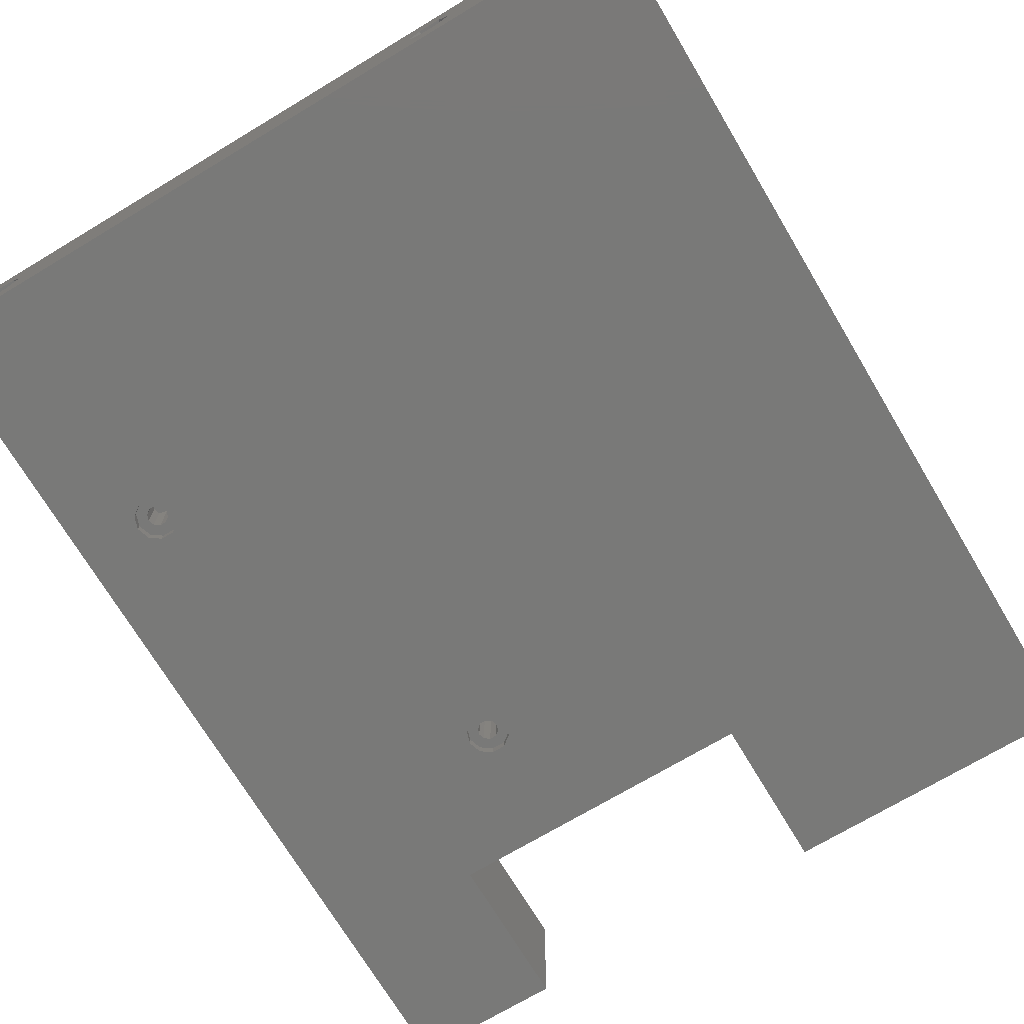
<metadata>
{"format":"stl","ext":"stl","renderer":"f3d","projection":"perspective","resolution":1024,"background":"white","views":[{"elev":-71.9,"azim":30.9,"up":"+Z"}]}
</metadata>
<code>
# stl→obj: 392 verts, 836 faces
v 106.2 -127.8 10
v 106.2 -73.16 10
v 107.1 -127.8 11.65
v 107.1 -127.8 8.35
v 107.1 -73.16 8.35
v 106.2 -140.6 10
v 106.2 -133.5 10
v 107.1 -133.5 11.65
v 107.8 -140.6 12.86
v 107.1 -133.5 8.35
v 107.8 -140.6 7.142
v 106.2 -17.5 10
v 107.1 -32.14 8.35
v 107.8 -17.5 7.142
v 107.8 -17.5 12.86
v 107.1 -32.14 11.65
v 108.7 -17.5 8.614
v 107.9 -17.5 10
v 108.7 -17.5 11.39
v 106.2 -32.14 10
v 106.2 -37.86 10
v 107.1 -37.86 11.65
v 107.1 -67.45 11.65
v 106.2 -67.45 10
v 107.1 -37.86 8.35
v 107.1 -67.45 8.35
v 107.1 -73.16 11.65
v 107.8 -71.07 12.86
v 107.8 -129.8 12.86
v 107.8 -129.8 7.142
v 107.8 -71.07 7.142
v 107.8 -131.4 12.86
v 107.8 -131.4 7.142
v 107.8 -34.23 12.86
v 107.8 -34.23 7.142
v 107.8 -35.77 12.86
v 107.8 -69.54 12.86
v 107.8 -35.77 7.142
v 107.8 -69.54 7.142
v 111.1 -71.07 12.86
v 111.1 -129.8 12.86
v 122.5 -130.6 13.3
v 111.1 -129.8 7.142
v 122.5 -130.6 6.7
v 111.1 -131.4 12.86
v 111.1 -131.4 7.142
v 111.1 -140.6 7.142
v 111.1 -140.6 12.86
v 140.1 -140.6 20
v 140.1 -140.6 3.437e-14
v 111.1 -17.5 12.86
v 110.3 -17.5 8.614
v 111.1 -17.5 7.142
v 111.1 -34.23 7.142
v 111.1 -34.23 12.86
v 122.5 -35 13.3
v 122.5 -35 6.7
v 111.1 -35.77 12.86
v 111.1 -35.77 7.142
v 111.1 -69.54 7.142
v 111.1 -69.54 12.86
v 122.5 -70.31 13.3
v 122.5 -70.31 6.7
v 111.1 -71.07 7.142
v 107.9 1.444e-14 10
v 108.7 1.436e-14 8.614
v 108.7 1.47e-14 11.39
v 110.3 1.49e-14 11.39
v 110.3 -17.5 11.39
v 110.3 1.456e-14 8.614
v 111.1 -17.5 10
v 111.1 1.483e-14 10
v 112.8 -17.5 10
v 140.1 1.715e-14 1.715e-14
v 140.1 1.96e-14 20
v 111.8 -127.8 11.65
v 111.8 -127.8 8.35
v 111.8 -133.5 11.65
v 111.8 -133.5 8.35
v 112.8 -140.6 10
v 111.8 -32.14 11.65
v 111.8 -32.14 8.35
v 111.8 -37.86 11.65
v 111.8 -67.45 11.65
v 111.8 -37.86 8.35
v 111.8 -67.45 8.35
v 111.8 -73.16 11.65
v 111.8 -73.16 8.35
v 112.8 -127.8 10
v 122.5 -127.8 11.65
v 112.8 -73.16 10
v 122.5 -127.8 8.35
v 112.8 -133.5 10
v 122.5 -133.5 11.65
v 122.5 -133.5 8.35
v 112.8 -32.14 10
v 122.5 -32.14 11.65
v 122.5 -32.14 8.35
v 112.8 -37.86 10
v 112.8 -67.45 10
v 122.5 -37.86 11.65
v 122.5 -37.86 8.35
v 122.5 -67.45 11.65
v 122.5 -67.45 8.35
v 122.5 -73.16 11.65
v 122.5 -73.16 8.35
v 122.5 -129.2 9.2
v 122.5 -129.2 10.8
v 140.1 -129.2 10.8
v 140.1 -129.2 9.2
v 140.1 -130.6 8.4
v 122.5 -130.6 11.6
v 140.1 -130.6 11.6
v 122.5 -130.6 8.4
v 140.1 -132 9.2
v 122.5 -132 10.8
v 140.1 -132 10.8
v 122.5 -132 9.2
v 122.5 -33.61 9.2
v 122.5 -33.61 10.8
v 140.1 -33.61 10.8
v 140.1 -33.61 9.2
v 140.1 -35 8.4
v 122.5 -35 11.6
v 140.1 -35 11.6
v 122.5 -35 8.4
v 140.1 -36.39 9.2
v 122.5 -36.39 10.8
v 140.1 -36.39 10.8
v 122.5 -36.39 9.2
v 122.5 -68.92 9.2
v 122.5 -68.92 10.8
v 140.1 -68.92 10.8
v 140.1 -68.92 9.2
v 140.1 -70.31 8.4
v 122.5 -70.31 11.6
v 140.1 -70.31 11.6
v 122.5 -70.31 8.4
v 140.1 -71.69 9.2
v 122.5 -71.69 10.8
v 140.1 -71.69 10.8
v 122.5 -71.69 9.2
v 140.1 -120.3 15
v 140.1 -79.69 15
v 140.1 -120.3 20
v 140.1 -79.69 20
v 23.35 -127.8 11.65
v 23.35 -70.31 13.3
v 23.35 -73.16 11.65
v 30.05 -127.8 10
v 31 -127.8 11.65
v 23.35 -127.8 8.35
v 23.35 -73.16 8.35
v 23.35 -70.31 6.7
v 31 -127.8 8.35
v 23.35 -130.6 13.3
v 35 -131.4 12.86
v 31.7 -129.8 12.86
v 35 -129.8 12.86
v 31.7 -131.4 12.86
v 31 -133.5 11.65
v 23.35 -130.6 6.7
v 35 -129.8 7.142
v 31 -133.5 8.35
v 31.7 -131.4 7.142
v 31.7 -129.8 7.142
v 35 -131.4 7.142
v 23.35 -133.5 11.65
v 30.05 -133.5 10
v 23.35 -133.5 8.35
v 23.35 -140.6 2.008e-14
v 35 -140.6 7.142
v 23.35 -140.6 20
v 23.35 2.86e-15 2.86e-15
v 33.05 -100 1.629e-14
v 30.05 -140.6 10
v 31.7 -140.6 7.142
v 33.68 -101.9 1.661e-14
v 35.33 -103.1 1.696e-14
v 37.37 -103.1 1.721e-14
v 39.02 -101.9 1.726e-14
v 50.35 -120.3 20
v 23.35 5.309e-15 20
v 31.7 -140.6 12.86
v 35 -140.6 12.86
v 33.05 -100 20
v 34.7 -102.9 20
v 23.35 -32.14 11.65
v 30.05 -32.14 10
v 31 -32.14 11.65
v 23.35 -32.14 8.35
v 31 -32.14 8.35
v 23.35 -35 13.3
v 35 -35.77 12.86
v 31.7 -34.23 12.86
v 35 -34.23 12.86
v 31.7 -35.77 12.86
v 31 -37.86 11.65
v 23.35 -35 6.7
v 35 -34.23 7.142
v 31 -37.86 8.35
v 31.7 -35.77 7.142
v 31.7 -34.23 7.142
v 35 -35.77 7.142
v 23.35 -37.86 11.65
v 30.05 -37.86 10
v 23.35 -37.86 8.35
v 23.35 -67.45 11.65
v 30.05 -67.45 10
v 31 -67.45 11.65
v 23.35 -67.45 8.35
v 31 -67.45 8.35
v 35 -71.07 12.86
v 31.7 -69.54 12.86
v 35 -69.54 12.86
v 31.7 -71.07 12.86
v 31 -73.16 11.65
v 35 -69.54 7.142
v 31 -73.16 8.35
v 31.7 -71.07 7.142
v 31.7 -69.54 7.142
v 35 -71.07 7.142
v 30.05 -73.16 10
v 31.75 5.113e-15 10
v 32.55 5.041e-15 8.614
v 34.15 5.237e-15 8.614
v 33.68 -98.06 1.613e-14
v 46.15 5.652e-15 5.652e-15
v 46.15 -24 8.591e-15
v 32.55 5.381e-15 11.39
v 34.7 -97.14 20
v 34.15 5.577e-15 11.39
v 46.15 -24 20
v 46.15 8.101e-15 20
v 30.05 -17.5 10
v 31.7 -17.5 7.142
v 31.7 -17.5 12.86
v 32.55 -17.5 8.614
v 31.75 -17.5 10
v 32.55 -17.5 11.39
v 34.75 -100 12.86
v 35 -100.8 12.86
v 34.75 -100 7.142
v 35 -100.8 7.142
v 35 -17.5 12.86
v 34.15 -17.5 8.614
v 35 -17.5 7.142
v 35 -99.23 12.86
v 35 -99.23 7.142
v 34.15 -17.5 11.39
v 33.05 -100 1.5
v 33.68 -98.06 1.5
v 34.75 -100 1.5
v 33.68 -101.9 1.5
v 33.05 -100 17.5
v 34.7 -102.9 17.5
v 35.06 -100.9 17.5
v 34.7 -97.14 17.5
v 34.75 -100 17.5
v 35.06 -99.06 17.5
v 35.06 -100.9 1.5
v 35.33 -103.1 1.5
v 35.06 -99.06 1.5
v 35.33 -96.86 1.5
v 35.33 -96.86 1.619e-14
v 34.95 -17.5 10
v 34.95 5.505e-15 10
v 36.65 -17.5 10
v 38 -102.9 17.5
v 35.86 -101.5 17.5
v 38 -102.9 20
v 35.86 -98.48 17.5
v 38 -97.14 17.5
v 38 -97.14 20
v 35.06 -100.9 12.76
v 35.06 -100.9 7.238
v 35.7 -127.8 11.65
v 35.7 -127.8 8.35
v 35.7 -133.5 11.65
v 35.7 -133.5 8.35
v 36.65 -140.6 10
v 35.7 -32.14 11.65
v 35.7 -32.14 8.35
v 35.7 -37.86 11.65
v 35.7 -67.45 11.65
v 35.7 -37.86 8.35
v 35.7 -67.45 8.35
v 35.7 -73.16 11.65
v 35.06 -99.06 12.76
v 35.06 -99.06 7.238
v 35.7 -73.16 8.35
v 35.86 -101.5 1.5
v 35.86 -101.5 11.38
v 35.86 -101.5 8.624
v 35.86 -98.48 1.5
v 35.86 -98.48 11.38
v 35.86 -98.48 8.624
v 37.37 -103.1 1.5
v 37.37 -96.86 1.5
v 37.37 -96.86 1.644e-14
v 58.05 -43.65 1.245e-14
v 58.68 -45.59 1.277e-14
v 36.65 -127.8 10
v 36.65 -133.5 10
v 36.65 -32.14 10
v 36.65 -37.86 10
v 36.65 -67.45 10
v 36.65 -73.16 10
v 36.84 -101.5 1.5
v 36.84 -101.5 17.5
v 36.65 -101.5 10
v 36.84 -98.48 1.5
v 36.65 -98.48 10
v 36.84 -98.48 17.5
v 37.64 -100.9 1.5
v 37.64 -100.9 17.5
v 37.64 -99.06 1.5
v 37.64 -99.06 17.5
v 39.02 -101.9 1.5
v 39.02 -98.06 1.5
v 39.02 -98.06 1.679e-14
v 60.33 -46.79 1.312e-14
v 37.95 -100 17.5
v 37.95 -100 1.5
v 39.65 -100 17.5
v 39.65 -100 1.5
v 39.65 -100 20
v 39.65 -100 1.71e-14
v 62.37 -46.79 1.337e-14
v 64.02 -45.59 1.342e-14
v 50.35 -79.69 20
v 58.05 -43.65 20
v 58.68 -41.71 20
v 60.33 -40.51 20
v 62.37 -40.51 20
v 94.15 -24 20
v 94.15 -24 1.447e-14
v 58.68 -41.71 1.229e-14
v 60.33 -40.51 1.235e-14
v 62.37 -40.51 1.26e-14
v 50.35 -120.3 15
v 50.35 -79.69 15
v 64.02 -45.59 20
v 58.68 -45.59 20
v 60.33 -46.79 20
v 62.37 -46.79 20
v 58.05 -43.65 1.5
v 58.68 -45.59 1.5
v 58.68 -41.71 1.5
v 59.75 -43.65 1.5
v 58.05 -43.65 18.5
v 58.68 -41.71 18.5
v 58.68 -45.59 18.5
v 59.75 -43.65 18.5
v 60.06 -42.71 1.5
v 60.33 -40.51 1.5
v 60.06 -42.71 18.5
v 60.33 -40.51 18.5
v 60.06 -44.59 1.5
v 60.33 -46.79 1.5
v 60.33 -46.79 18.5
v 60.06 -44.59 18.5
v 60.86 -42.13 1.5
v 60.86 -42.13 18.5
v 60.86 -45.17 1.5
v 60.86 -45.17 18.5
v 62.37 -40.51 1.5
v 62.37 -40.51 18.5
v 62.37 -46.79 1.5
v 62.37 -46.79 18.5
v 61.84 -42.13 1.5
v 61.84 -42.13 18.5
v 61.84 -45.17 1.5
v 61.84 -45.17 18.5
v 62.64 -42.71 1.5
v 62.64 -42.71 18.5
v 62.64 -44.59 1.5
v 62.64 -44.59 18.5
v 64.02 -41.71 1.295e-14
v 64.02 -41.71 1.5
v 64.02 -41.71 18.5
v 64.02 -41.71 20
v 64.02 -45.59 1.5
v 64.02 -45.59 18.5
v 62.95 -43.65 1.5
v 62.95 -43.65 18.5
v 64.65 -43.65 1.5
v 64.65 -43.65 18.5
v 64.65 -43.65 1.326e-14
v 64.65 -43.65 20
v 94.15 1.398e-14 20
v 94.15 1.153e-14 1.153e-14
f 1 2 3
f 1 4 5
f 1 5 2
f 6 7 8
f 6 8 9
f 6 10 7
f 6 11 10
f 12 13 14
f 12 15 16
f 12 14 17
f 12 18 19
f 12 19 15
f 12 17 18
f 20 12 16
f 20 13 12
f 21 22 23
f 24 21 23
f 24 25 21
f 24 26 25
f 2 27 3
f 3 27 28
f 3 28 29
f 4 30 31
f 4 31 5
f 8 32 9
f 10 11 33
f 16 15 34
f 13 35 14
f 23 22 36
f 23 36 37
f 26 38 25
f 26 39 38
f 29 28 40
f 29 41 42
f 29 40 41
f 30 43 31
f 30 44 43
f 32 42 45
f 33 46 44
f 33 47 46
f 9 32 45
f 9 45 48
f 9 48 49
f 11 47 33
f 11 50 47
f 15 19 51
f 14 52 17
f 14 53 52
f 14 54 53
f 34 15 51
f 34 51 55
f 34 55 56
f 35 54 14
f 35 57 54
f 36 56 58
f 38 59 57
f 38 60 59
f 37 36 58
f 37 58 61
f 37 61 62
f 39 60 38
f 39 63 60
f 28 62 40
f 31 43 64
f 31 64 63
f 18 65 19
f 18 17 66
f 18 66 65
f 65 67 19
f 19 67 68
f 19 69 51
f 19 68 69
f 17 52 66
f 66 52 70
f 69 68 71
f 69 71 51
f 52 71 72
f 52 72 70
f 52 53 73
f 52 73 71
f 70 72 74
f 68 72 71
f 68 75 72
f 71 73 51
f 72 75 74
f 41 40 76
f 41 76 42
f 43 77 64
f 43 44 77
f 45 42 78
f 46 79 44
f 48 45 78
f 48 78 80
f 48 80 49
f 47 79 46
f 47 80 79
f 47 50 80
f 51 73 81
f 53 82 73
f 55 51 81
f 55 81 56
f 54 82 53
f 54 57 82
f 58 83 84
f 58 56 83
f 59 85 57
f 59 86 85
f 61 58 84
f 61 84 62
f 60 86 59
f 60 63 86
f 40 87 76
f 40 62 87
f 64 77 88
f 64 88 63
f 76 87 89
f 76 89 90
f 76 90 42
f 77 89 91
f 77 91 88
f 77 92 89
f 77 44 92
f 78 93 80
f 78 42 94
f 78 94 93
f 79 93 95
f 79 80 93
f 79 95 44
f 81 73 96
f 81 96 97
f 81 97 56
f 82 96 73
f 82 98 96
f 82 57 98
f 83 99 100
f 83 56 101
f 83 101 99
f 85 99 102
f 85 102 57
f 84 83 100
f 84 100 103
f 84 103 62
f 86 99 85
f 86 100 99
f 86 104 100
f 86 63 104
f 87 91 89
f 87 62 105
f 87 105 91
f 88 91 106
f 88 106 63
f 89 92 90
f 93 94 95
f 80 50 49
f 96 98 97
f 99 101 102
f 100 104 103
f 91 105 106
f 107 90 92
f 107 108 90
f 107 109 108
f 107 110 109
f 107 111 110
f 112 90 108
f 112 108 109
f 112 42 90
f 112 109 113
f 44 107 92
f 44 114 107
f 114 111 107
f 114 115 111
f 116 112 113
f 116 42 112
f 116 113 117
f 116 117 115
f 118 114 44
f 118 116 115
f 118 115 114
f 94 42 116
f 95 116 118
f 95 118 44
f 95 94 116
f 119 97 98
f 119 120 97
f 119 121 120
f 119 122 121
f 119 123 122
f 124 97 120
f 124 120 121
f 124 56 97
f 124 121 125
f 57 119 98
f 57 126 119
f 126 123 119
f 126 127 123
f 128 124 125
f 128 56 124
f 128 125 129
f 128 129 127
f 130 126 57
f 130 128 127
f 130 127 126
f 101 56 128
f 102 128 130
f 102 130 57
f 102 101 128
f 131 103 104
f 131 132 103
f 131 133 132
f 131 134 133
f 131 135 134
f 136 103 132
f 136 132 133
f 136 62 103
f 136 133 137
f 63 131 104
f 63 138 131
f 138 135 131
f 138 139 135
f 140 136 137
f 140 62 136
f 140 137 141
f 140 141 139
f 142 138 63
f 142 140 139
f 142 139 138
f 105 62 140
f 106 140 142
f 106 142 63
f 106 105 140
f 143 139 144
f 110 143 109
f 110 139 143
f 113 143 145
f 113 109 143
f 49 113 145
f 49 117 113
f 49 115 117
f 50 110 111
f 50 111 115
f 50 115 49
f 50 135 139
f 50 139 110
f 50 74 135
f 121 74 75
f 122 74 121
f 125 121 75
f 123 74 122
f 133 129 125
f 133 127 129
f 134 123 127
f 134 127 133
f 135 123 134
f 135 74 123
f 144 137 146
f 144 141 137
f 144 139 141
f 146 125 75
f 146 133 125
f 146 137 133
f 147 148 149
f 147 150 151
f 152 147 149
f 152 149 153
f 152 153 154
f 152 150 147
f 152 155 150
f 156 29 42
f 156 32 157
f 156 42 32
f 156 147 151
f 156 148 147
f 156 151 158
f 156 158 159
f 156 160 161
f 156 159 29
f 156 157 160
f 162 30 163
f 162 33 44
f 162 44 30
f 162 152 154
f 162 155 152
f 162 164 165
f 162 166 155
f 162 165 167
f 162 163 166
f 162 167 33
f 168 156 161
f 168 161 169
f 170 168 169
f 170 169 164
f 170 164 162
f 171 11 172
f 171 50 11
f 171 162 154
f 171 168 170
f 171 170 162
f 171 173 168
f 171 154 174
f 171 174 175
f 171 176 173
f 171 177 176
f 171 175 178
f 171 178 179
f 171 172 177
f 171 179 180
f 171 180 181
f 171 181 50
f 173 9 49
f 173 49 182
f 173 156 168
f 173 148 156
f 173 183 148
f 173 176 184
f 173 184 185
f 173 186 183
f 173 187 186
f 173 185 9
f 173 182 187
f 188 189 190
f 191 188 183
f 191 183 174
f 191 189 188
f 191 192 189
f 193 34 56
f 193 36 194
f 193 56 36
f 193 188 190
f 193 183 188
f 193 190 195
f 193 195 196
f 193 197 198
f 193 196 34
f 193 194 197
f 199 35 200
f 199 38 57
f 199 57 35
f 199 191 174
f 199 192 191
f 199 201 202
f 199 203 192
f 199 202 204
f 199 200 203
f 199 204 38
f 205 193 198
f 205 198 206
f 207 205 206
f 207 206 201
f 207 201 199
f 208 193 205
f 208 209 210
f 211 205 207
f 211 207 199
f 211 208 205
f 211 209 208
f 211 212 209
f 148 37 62
f 148 28 213
f 148 62 28
f 148 193 208
f 148 208 210
f 148 183 193
f 148 210 214
f 148 214 215
f 148 216 217
f 148 215 37
f 148 213 216
f 154 39 218
f 154 31 63
f 154 63 39
f 154 199 174
f 154 211 199
f 154 212 211
f 154 219 220
f 154 221 212
f 154 220 222
f 154 218 221
f 154 222 31
f 149 148 217
f 149 217 223
f 153 149 223
f 153 223 219
f 153 219 154
f 174 183 224
f 174 224 225
f 174 225 226
f 174 227 175
f 174 226 228
f 174 229 227
f 174 228 229
f 183 230 224
f 183 186 231
f 183 232 230
f 183 231 233
f 183 233 234
f 183 234 232
f 150 223 151
f 150 155 219
f 150 219 223
f 176 169 161
f 176 161 184
f 176 164 169
f 176 177 164
f 235 192 236
f 235 237 190
f 235 236 238
f 235 239 240
f 235 240 237
f 235 238 239
f 189 235 190
f 189 192 235
f 206 198 210
f 209 206 210
f 209 201 206
f 209 212 201
f 223 217 151
f 151 217 216
f 151 216 158
f 155 166 220
f 155 220 219
f 161 160 184
f 164 177 165
f 190 237 195
f 192 203 236
f 210 198 197
f 210 197 214
f 212 202 201
f 212 221 202
f 158 216 241
f 158 241 242
f 158 242 159
f 166 243 220
f 166 244 243
f 166 163 244
f 165 172 167
f 184 160 157
f 184 157 185
f 177 172 165
f 237 240 245
f 236 246 238
f 236 247 246
f 236 200 247
f 195 237 245
f 195 245 196
f 203 200 236
f 202 218 204
f 214 197 194
f 214 194 215
f 221 218 202
f 216 213 248
f 216 248 241
f 220 243 249
f 220 249 222
f 239 224 240
f 239 238 225
f 239 225 224
f 224 230 240
f 240 230 232
f 240 250 245
f 240 232 250
f 238 246 225
f 225 246 226
f 251 252 253
f 251 227 252
f 251 253 254
f 175 251 254
f 175 254 178
f 175 227 251
f 255 186 187
f 255 256 257
f 255 187 256
f 255 258 186
f 255 259 260
f 255 257 259
f 255 260 258
f 186 258 231
f 254 253 261
f 254 261 262
f 254 262 179
f 178 254 179
f 252 263 253
f 252 264 263
f 252 265 264
f 227 265 252
f 227 229 265
f 250 232 266
f 250 266 245
f 246 266 267
f 246 267 226
f 246 247 268
f 246 268 266
f 226 267 228
f 232 267 266
f 232 234 267
f 256 187 269
f 256 270 257
f 256 269 270
f 187 271 269
f 187 182 271
f 258 260 272
f 258 272 273
f 258 273 274
f 258 274 231
f 231 274 233
f 253 243 244
f 253 244 261
f 253 249 243
f 253 263 249
f 241 259 242
f 241 248 259
f 259 248 260
f 259 257 242
f 266 268 245
f 267 234 228
f 242 257 275
f 244 276 261
f 159 242 275
f 159 275 277
f 159 277 29
f 163 30 278
f 163 276 244
f 163 278 276
f 157 32 279
f 167 280 33
f 185 157 279
f 185 279 281
f 185 281 9
f 172 6 281
f 172 11 6
f 172 280 167
f 172 281 280
f 245 268 282
f 247 283 268
f 196 245 282
f 196 282 34
f 200 35 283
f 200 283 247
f 194 36 284
f 194 284 285
f 204 286 38
f 204 287 286
f 215 194 285
f 215 285 37
f 218 39 287
f 218 287 204
f 213 28 288
f 213 288 289
f 222 290 291
f 222 291 31
f 248 213 289
f 248 289 260
f 249 263 290
f 249 290 222
f 261 276 292
f 261 292 262
f 275 257 270
f 275 293 277
f 275 270 293
f 276 278 294
f 276 294 292
f 263 264 295
f 263 295 290
f 289 288 296
f 289 296 272
f 289 272 260
f 290 295 297
f 290 297 291
f 262 292 298
f 262 298 180
f 179 262 180
f 264 299 295
f 264 300 299
f 265 300 264
f 265 229 301
f 265 301 302
f 265 302 300
f 277 3 29
f 277 293 303
f 277 303 3
f 278 1 303
f 278 4 1
f 278 30 4
f 278 303 294
f 279 7 304
f 279 8 7
f 279 32 8
f 279 304 281
f 280 10 33
f 280 304 10
f 280 281 304
f 282 16 34
f 282 268 305
f 282 305 16
f 283 20 305
f 283 13 20
f 283 35 13
f 283 305 268
f 284 21 306
f 284 22 21
f 284 36 22
f 284 306 307
f 286 25 38
f 286 306 25
f 285 23 37
f 285 284 307
f 285 307 23
f 287 24 307
f 287 26 24
f 287 39 26
f 287 306 286
f 287 307 306
f 288 2 308
f 288 27 2
f 288 28 27
f 288 308 296
f 291 5 31
f 291 297 308
f 291 308 5
f 292 294 309
f 292 309 298
f 293 270 310
f 293 311 303
f 293 310 311
f 270 269 310
f 294 311 309
f 294 303 311
f 295 312 297
f 295 299 312
f 296 308 313
f 296 313 314
f 296 314 272
f 272 314 273
f 297 313 308
f 297 312 313
f 311 310 309
f 303 1 3
f 304 7 10
f 281 6 9
f 305 20 16
f 306 21 25
f 307 24 23
f 308 2 5
f 313 312 314
f 309 310 315
f 309 315 298
f 310 316 315
f 310 269 316
f 312 299 317
f 312 317 318
f 312 318 314
f 314 318 273
f 298 315 319
f 298 319 181
f 180 298 181
f 299 320 317
f 299 321 320
f 300 321 299
f 300 302 322
f 300 322 321
f 315 316 323
f 315 324 319
f 315 323 324
f 316 269 325
f 316 325 323
f 317 324 318
f 317 320 324
f 318 324 323
f 318 323 325
f 318 325 273
f 324 320 326
f 324 326 319
f 269 271 327
f 269 327 325
f 271 182 327
f 273 325 274
f 274 325 327
f 274 327 233
f 181 319 326
f 181 326 328
f 181 328 50
f 320 328 326
f 321 328 320
f 321 322 329
f 321 329 328
f 328 329 330
f 328 330 50
f 327 182 331
f 327 331 233
f 233 228 234
f 233 331 332
f 233 332 333
f 233 333 334
f 233 334 335
f 233 335 336
f 233 336 337
f 229 233 337
f 229 228 233
f 229 338 301
f 229 339 338
f 229 340 339
f 229 337 340
f 341 143 342
f 341 182 143
f 341 342 182
f 182 145 143
f 182 49 145
f 182 342 331
f 342 143 144
f 342 144 146
f 342 146 331
f 331 146 343
f 331 344 332
f 331 345 344
f 331 346 345
f 331 343 346
f 301 347 348
f 301 338 347
f 301 348 302
f 347 338 349
f 347 349 350
f 347 350 348
f 351 332 344
f 351 352 332
f 351 353 354
f 351 344 353
f 351 354 352
f 332 352 333
f 338 339 349
f 349 355 350
f 349 339 356
f 349 356 355
f 352 354 357
f 352 357 358
f 352 358 334
f 352 334 333
f 302 348 322
f 348 350 359
f 348 359 360
f 348 360 322
f 353 344 361
f 353 362 354
f 353 361 362
f 344 345 361
f 350 354 362
f 350 355 354
f 350 362 359
f 354 355 357
f 355 356 363
f 355 363 364
f 355 364 357
f 357 364 358
f 359 362 365
f 359 365 360
f 362 361 366
f 362 366 365
f 339 340 356
f 356 340 367
f 356 367 363
f 358 364 368
f 358 368 335
f 358 335 334
f 322 360 329
f 360 365 369
f 360 369 329
f 361 345 370
f 361 370 366
f 345 346 370
f 363 371 372
f 363 372 364
f 363 367 371
f 364 372 368
f 365 366 373
f 365 373 369
f 366 374 373
f 366 370 374
f 371 367 375
f 371 375 376
f 371 376 372
f 372 376 368
f 373 374 377
f 373 377 369
f 374 370 378
f 374 378 377
f 340 379 367
f 340 337 379
f 367 379 380
f 367 380 375
f 368 376 381
f 368 381 382
f 368 382 335
f 335 382 336
f 329 369 330
f 369 377 383
f 369 383 330
f 370 346 384
f 370 384 378
f 346 343 384
f 375 385 376
f 375 380 385
f 376 385 386
f 376 386 381
f 377 378 386
f 377 385 383
f 377 386 385
f 378 384 386
f 385 380 387
f 385 387 383
f 386 384 388
f 386 388 381
f 379 389 380
f 379 337 389
f 380 389 387
f 381 388 382
f 382 388 390
f 382 390 336
f 330 383 387
f 330 389 337
f 330 387 389
f 330 337 50
f 384 343 390
f 384 390 388
f 343 146 336
f 343 336 390
f 337 74 50
f 337 336 391
f 337 392 74
f 337 391 392
f 336 146 75
f 336 75 391
f 392 65 66
f 392 66 70
f 392 70 74
f 392 391 65
f 391 67 65
f 391 68 67
f 391 75 68

</code>
